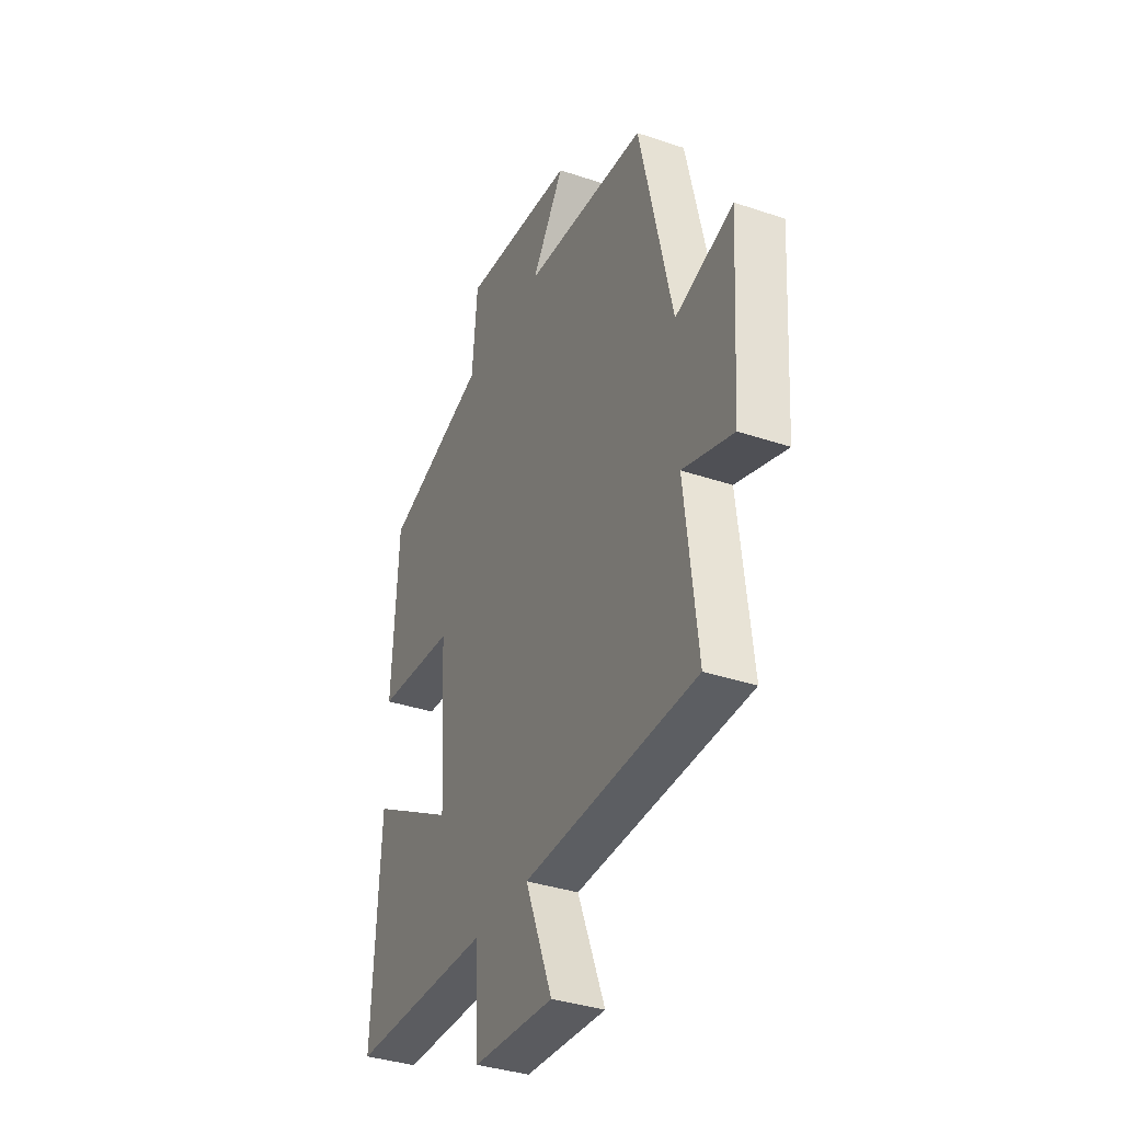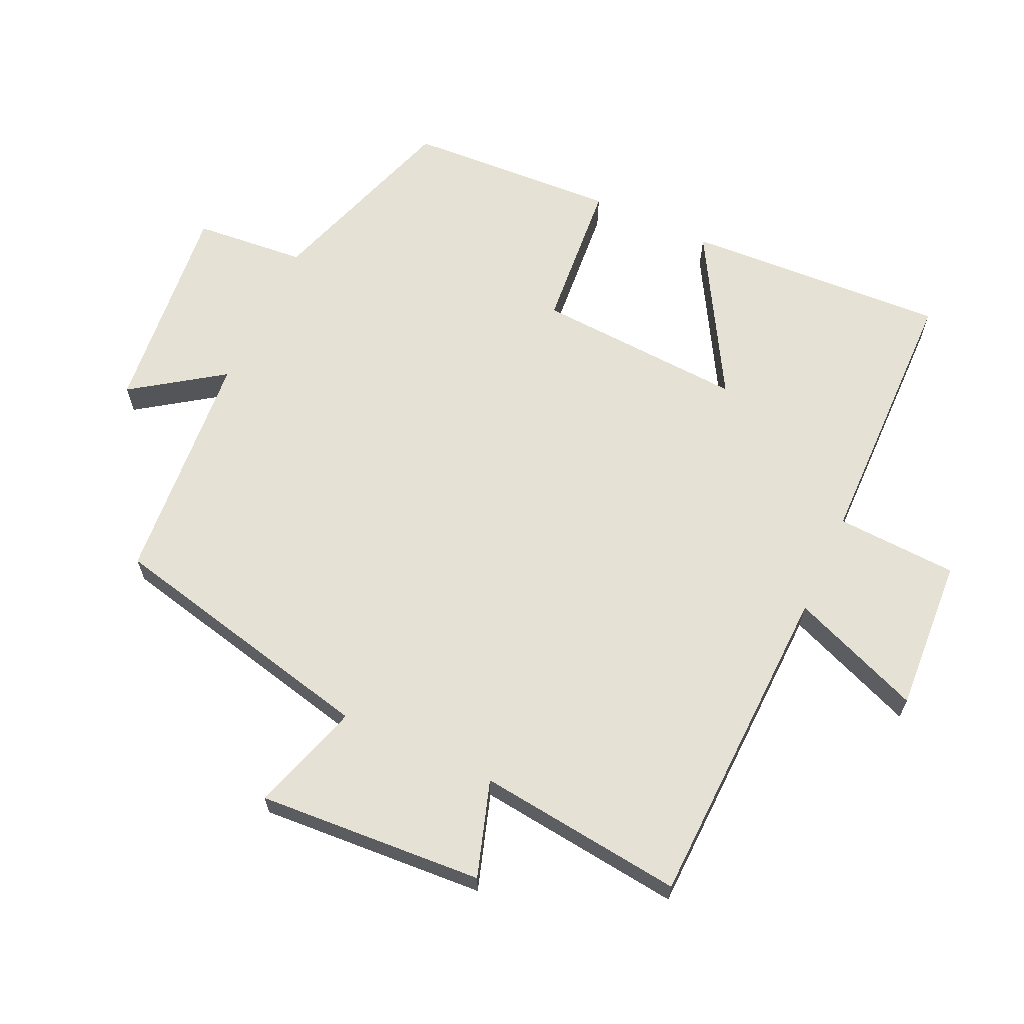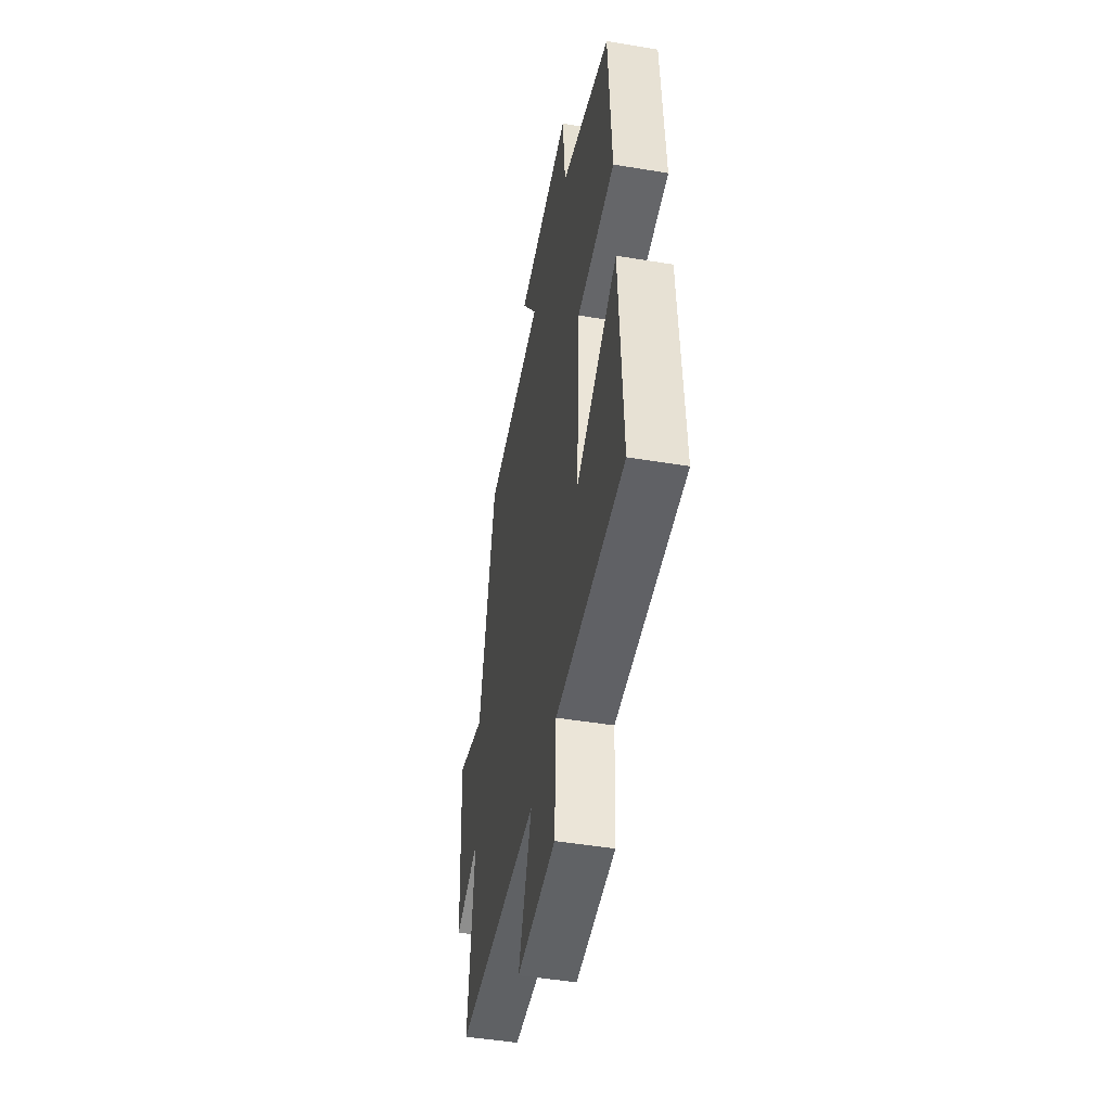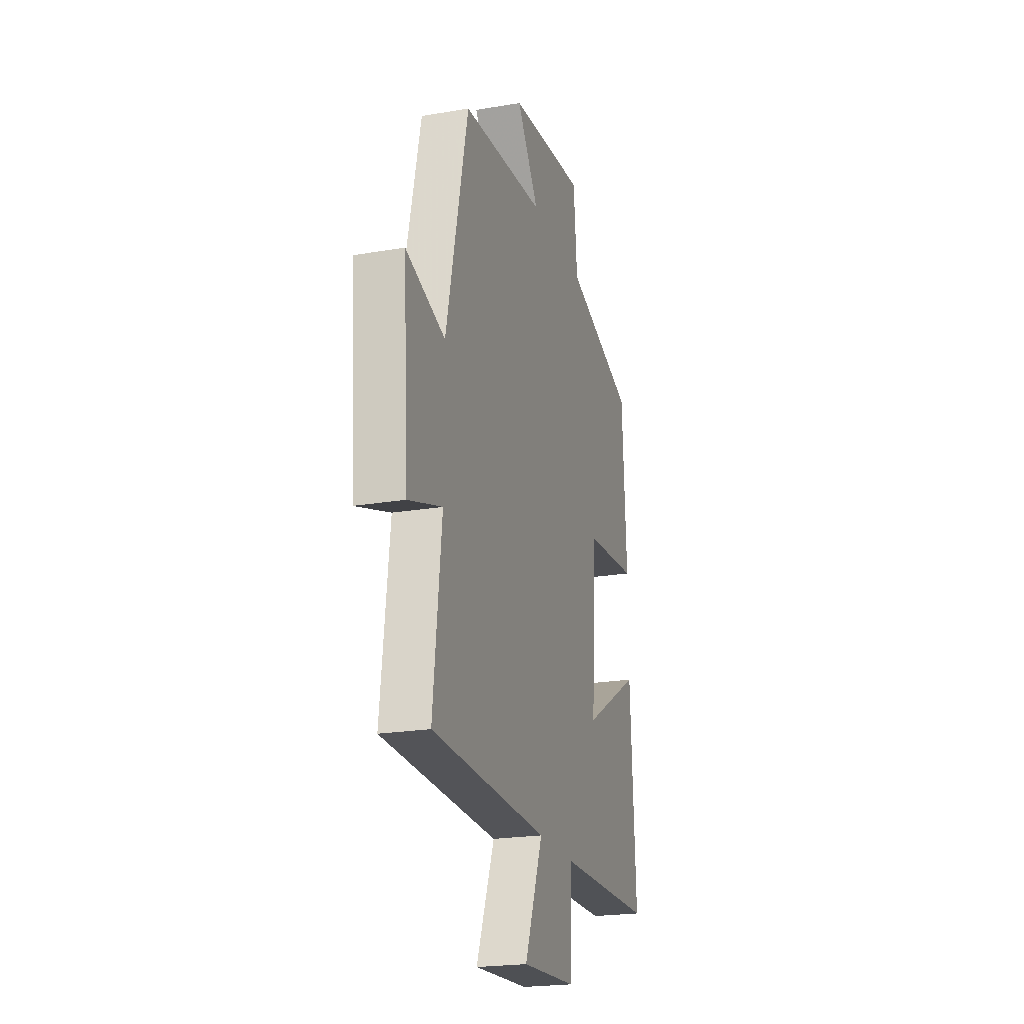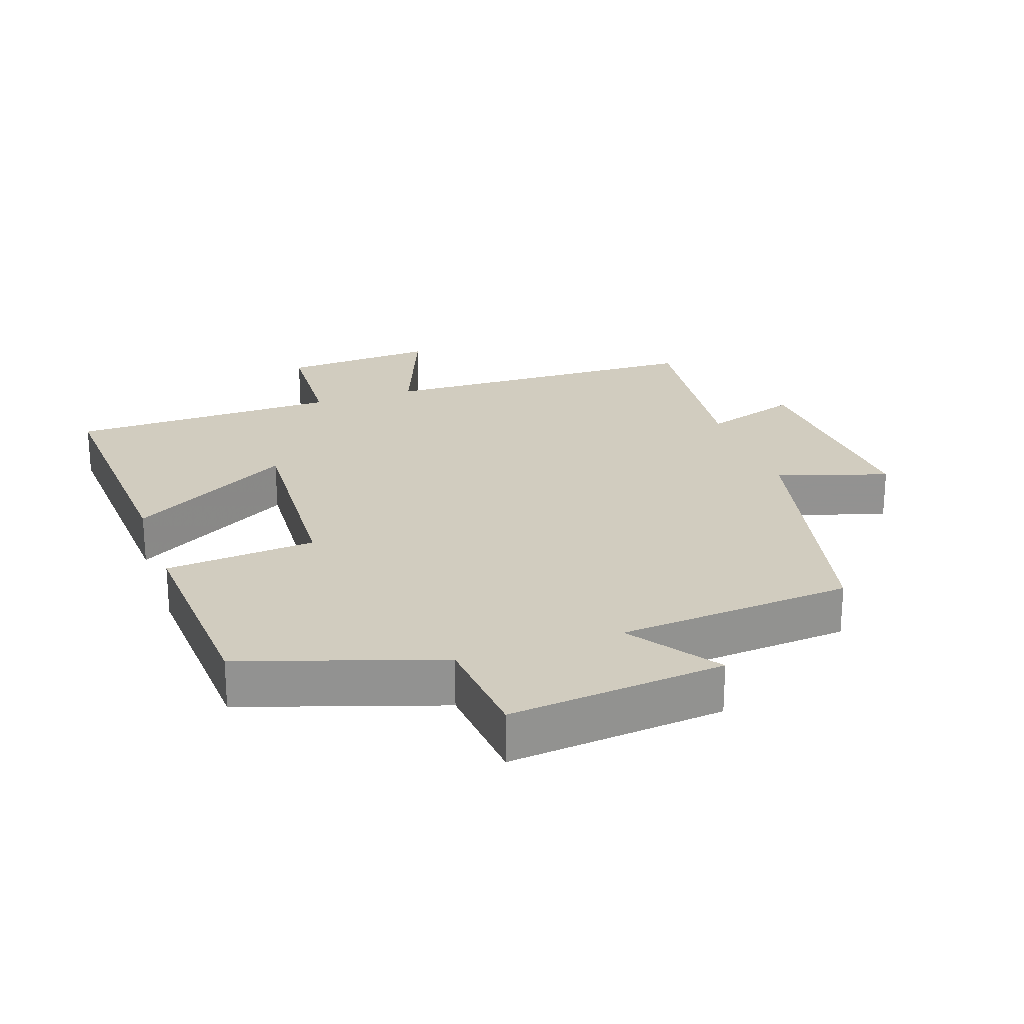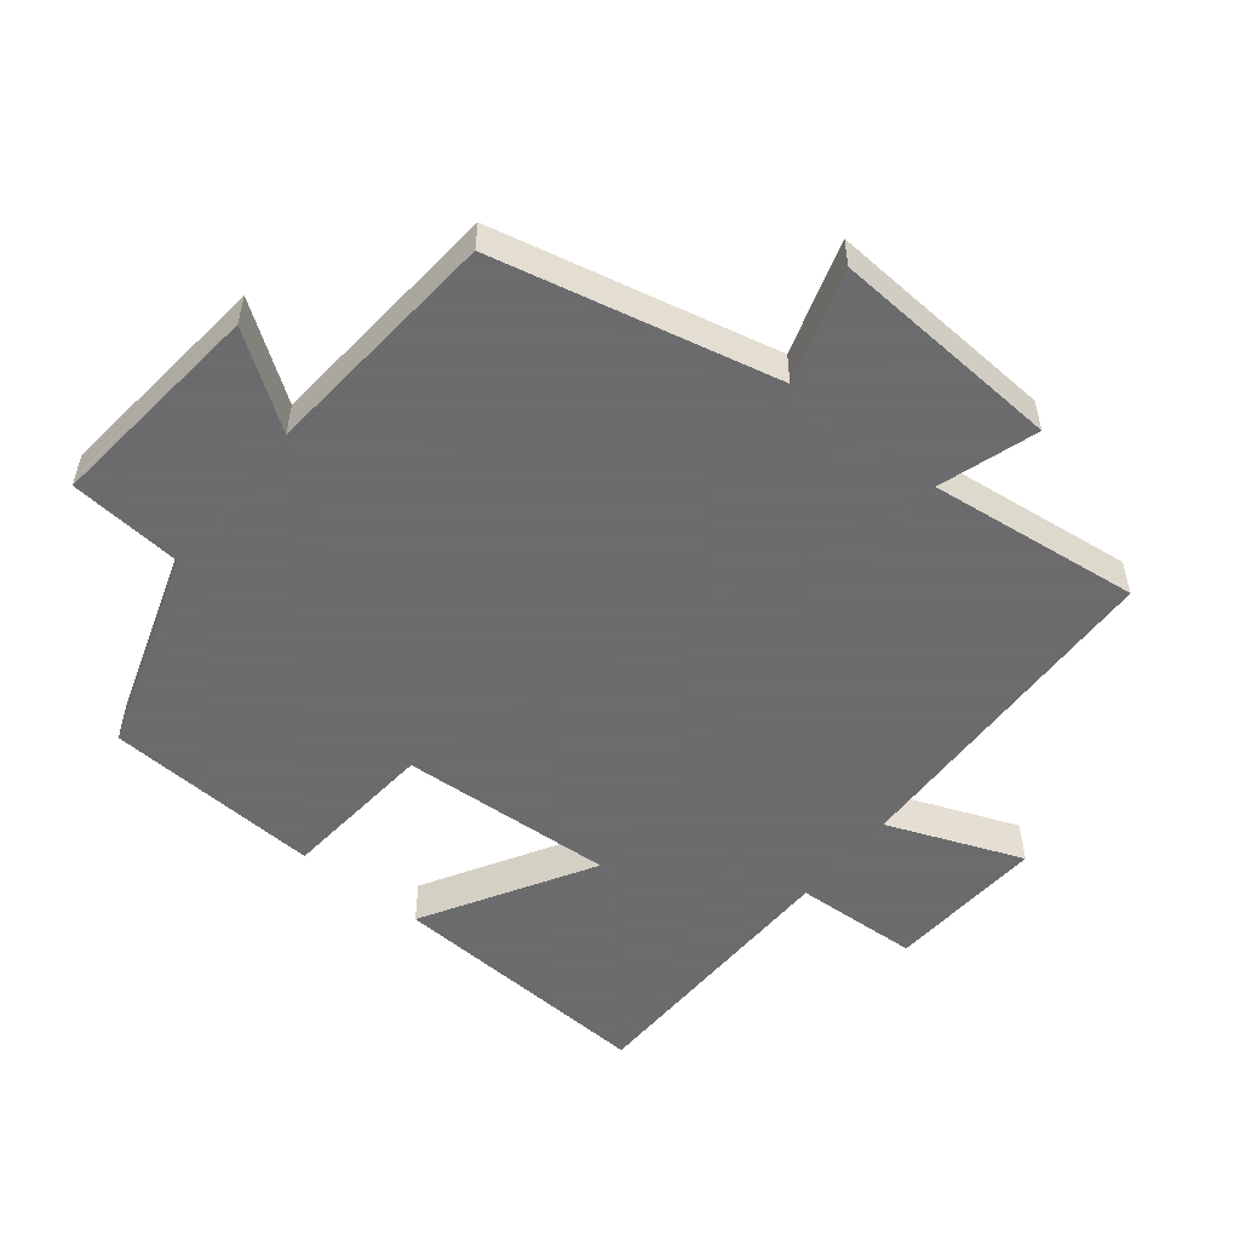
<metadata>
{"format":"obj","ext":"obj","renderer":"f3d","projection":"perspective","resolution":1024,"background":"white","views":[{"elev":-36.0,"azim":66.1,"up":"+Z"},{"elev":64.9,"azim":114.8,"up":"+Y"},{"elev":-47.0,"azim":-100.7,"up":"+Z"},{"elev":-21.9,"azim":106.6,"up":"+Z"},{"elev":23.8,"azim":-19.1,"up":"+Y"},{"elev":-53.5,"azim":51.3,"up":"+Y"}]}
</metadata>
<code>
v -0.522 0.07 -0.493
v -0.5 0.07 -0.102
v -0.257 0.07 -0.243
v -0.275 0.07 0.069
v -0.5 0.07 0.088
v -0.482 0.07 0.403
v -0.188 0.07 0.5
v -0.173 0.07 0.666
v 0.149 0.07 0.634
v 0.056 0.07 0.5
v 0.407 0.07 0.472
v 0.5 0.07 0.063
v 0.665 0.07 0.115
v 0.643 0.07 -0.223
v 0.5 0.07 -0.177
v 0.536 0.07 -0.485
v 0.045 0.07 -0.5
v 0.122 0.07 -0.696
v -0.108 0.07 -0.682
v -0.117 0.07 -0.5
v -0.522 0 -0.493
v -0.5 0 -0.102
v -0.257 0 -0.243
v -0.275 0 0.069
v -0.5 0 0.088
v -0.482 0 0.403
v -0.188 0 0.5
v -0.173 0 0.666
v 0.149 0 0.634
v 0.056 0 0.5
v 0.407 0 0.472
v 0.5 0 0.063
v 0.665 0 0.115
v 0.643 0 -0.223
v 0.5 0 -0.177
v 0.536 0 -0.485
v 0.045 0 -0.5
v 0.122 0 -0.696
v -0.108 0 -0.682
v -0.117 0 -0.5
f 17 18 19 20
f 17 20 1
f 16 17 1
f 15 16 1
f 12 13 14 15
f 10 11 12 15
f 7 8 9 10
f 6 7 10
f 5 6 10
f 4 5 10
f 3 4 10 15
f 1 2 3
f 1 3 15
f 40 39 38 37
f 21 40 37
f 21 37 36
f 21 36 35
f 35 34 33 32
f 35 32 31 30
f 30 29 28 27
f 30 27 26
f 30 26 25
f 30 25 24
f 35 30 24 23
f 23 22 21
f 35 23 21
f 1 21 22 2
f 2 22 23 3
f 3 23 24 4
f 4 24 25 5
f 5 25 26 6
f 6 26 27 7
f 7 27 28 8
f 8 28 29 9
f 9 29 30 10
f 10 30 31 11
f 11 31 32 12
f 12 32 33 13
f 13 33 34 14
f 14 34 35 15
f 15 35 36 16
f 16 36 37 17
f 17 37 38 18
f 18 38 39 19
f 19 39 40 20
f 20 40 21 1

</code>
